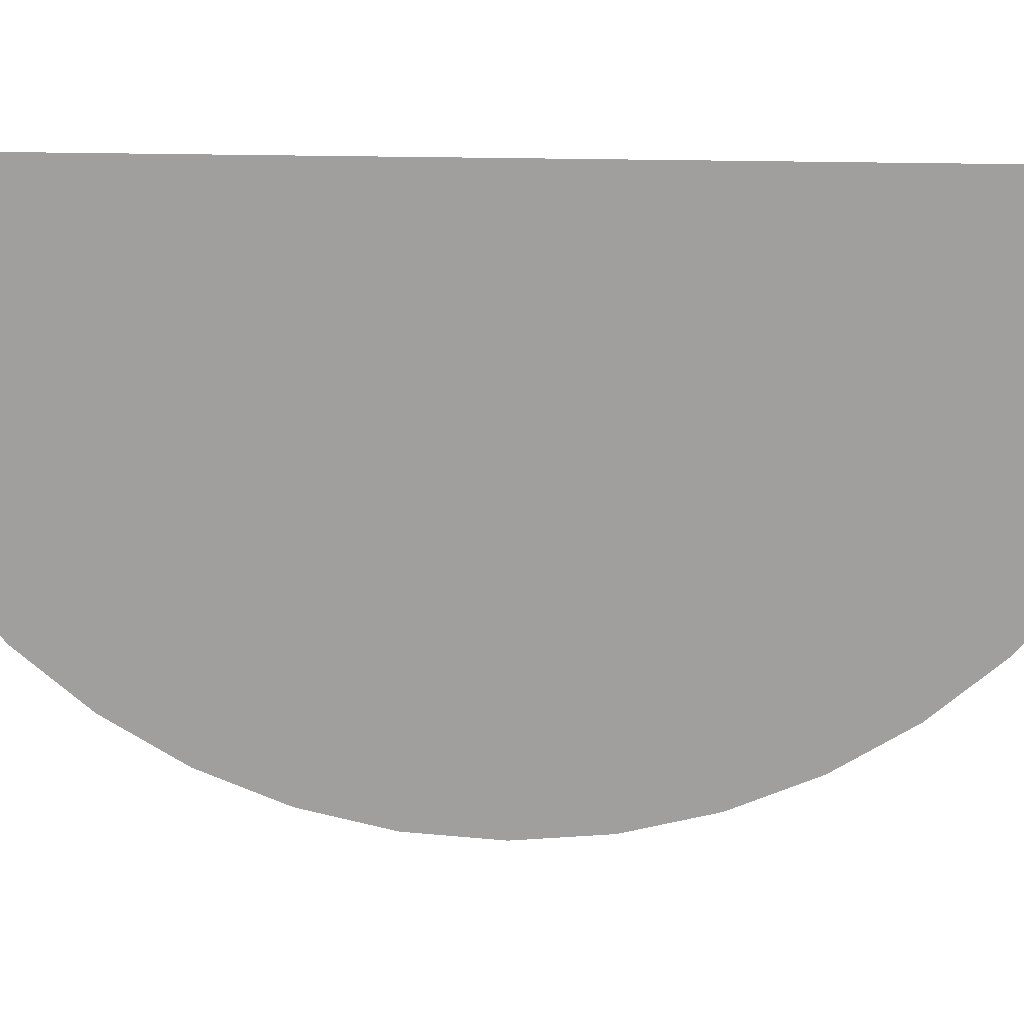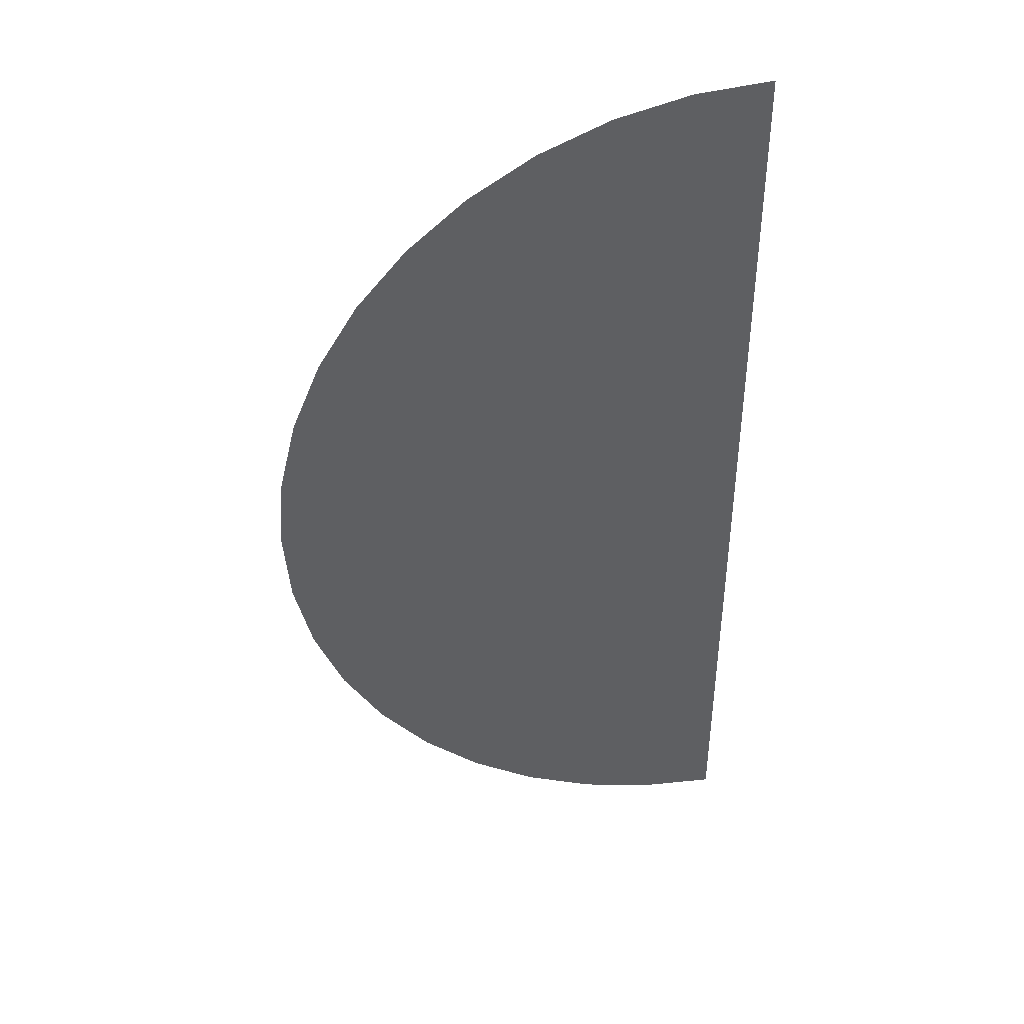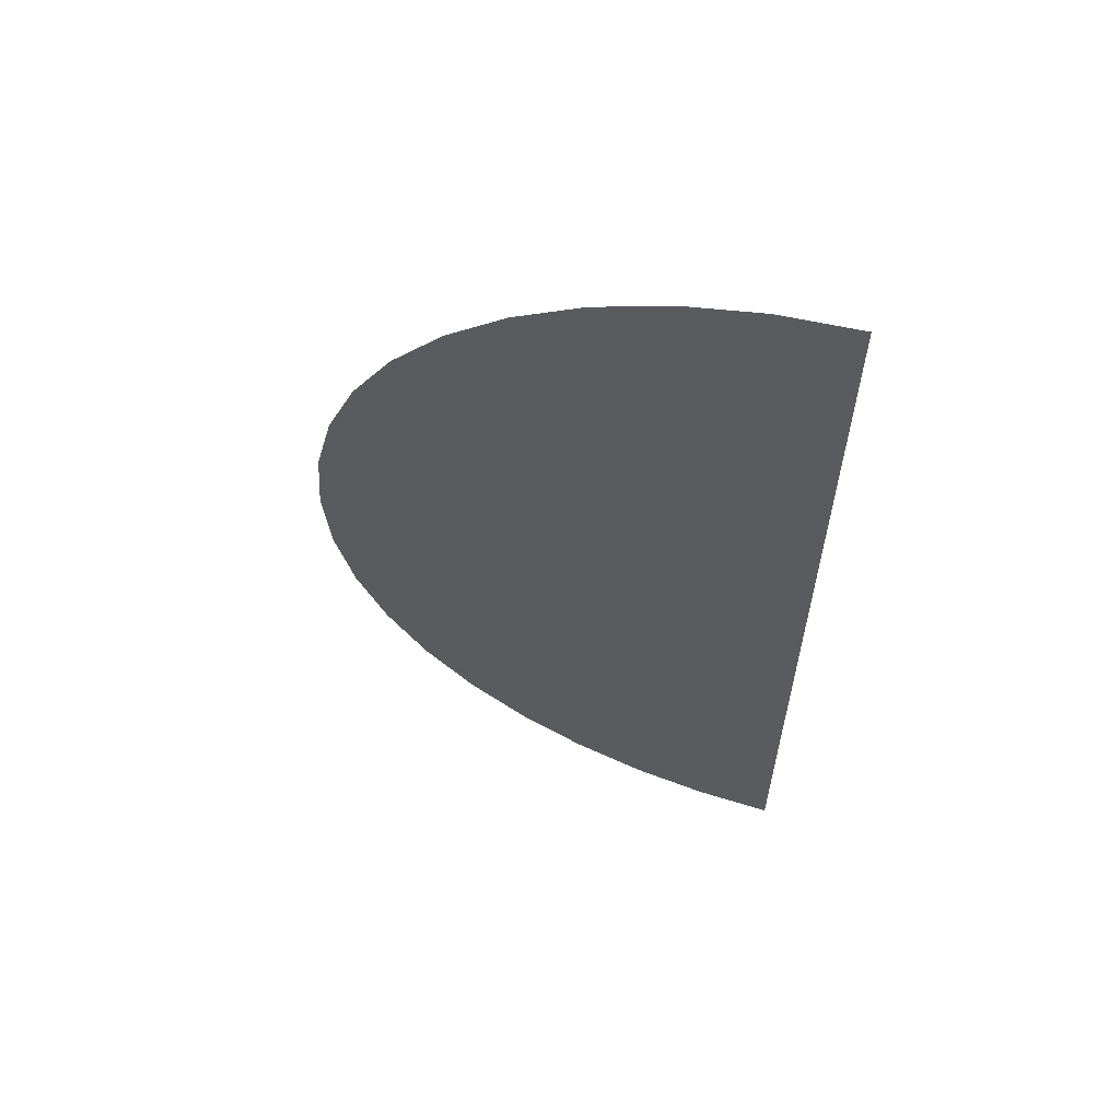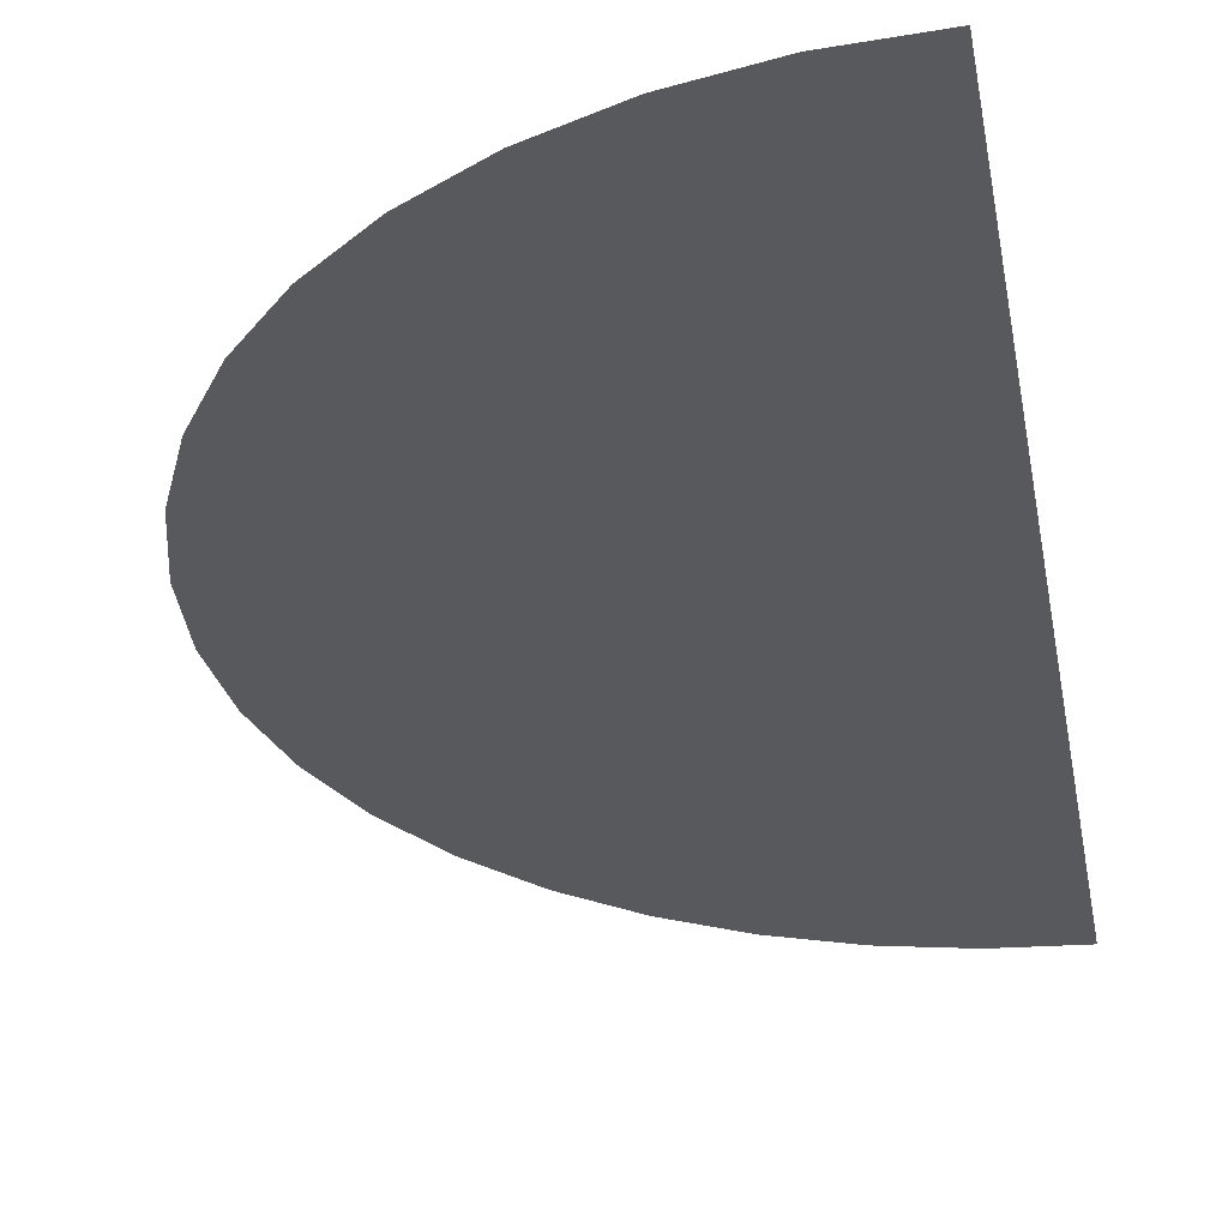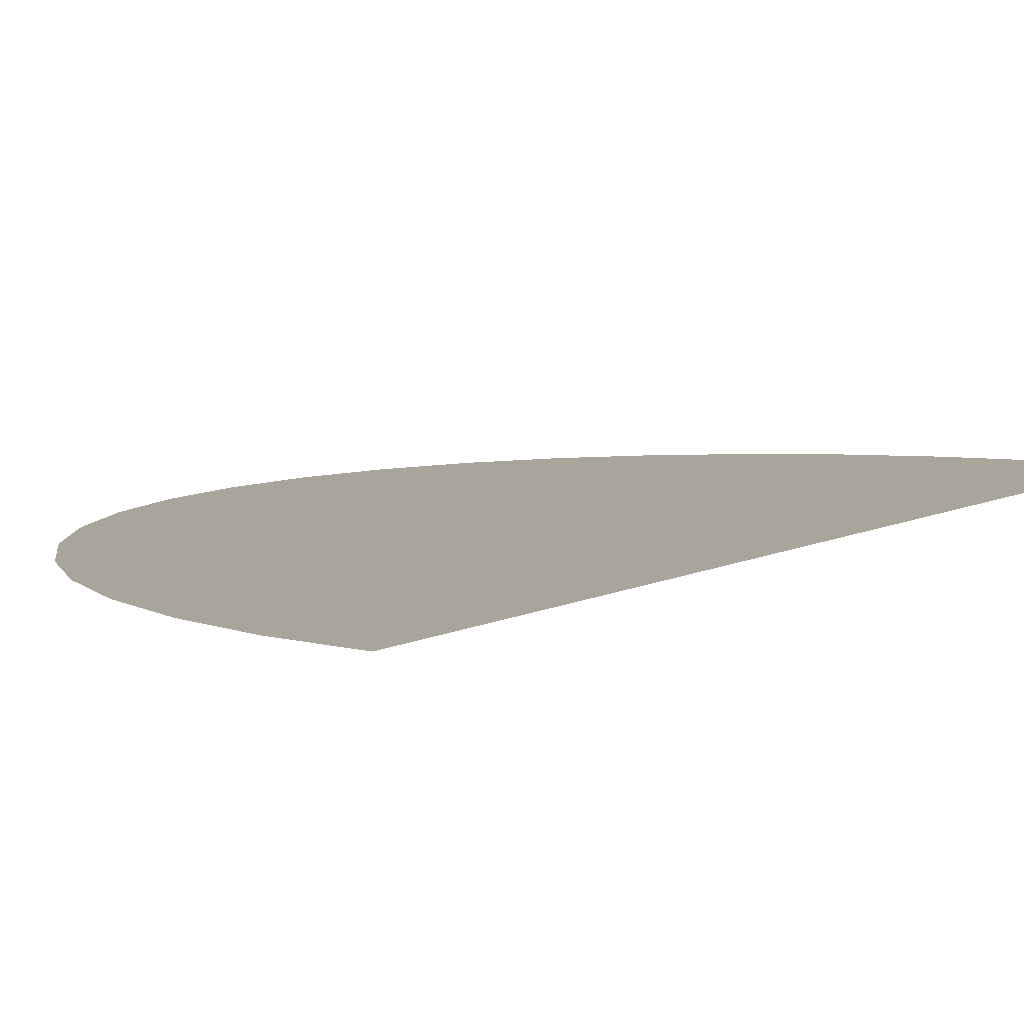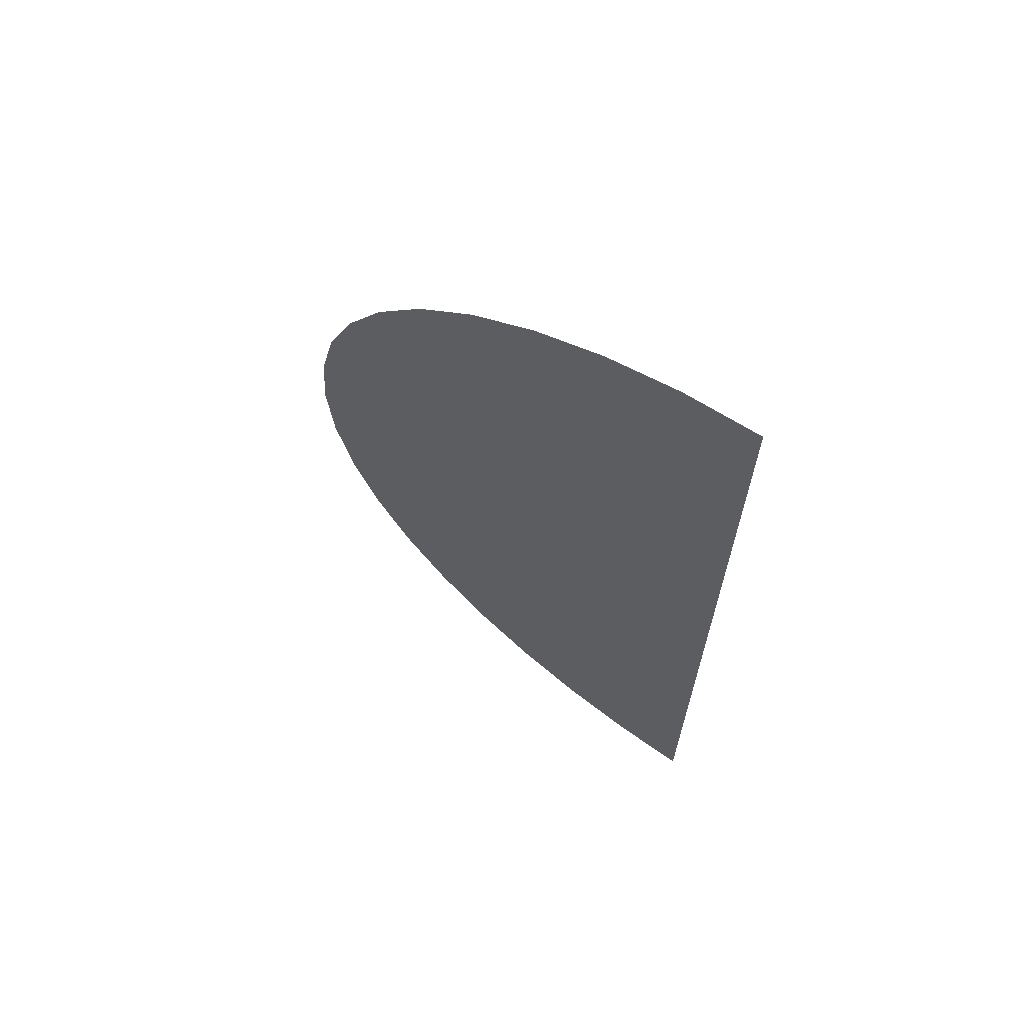
<metadata>
{"format":"obj","ext":"obj","renderer":"f3d","projection":"perspective","resolution":1024,"background":"white","views":[{"elev":-71.4,"azim":89.3,"up":"+Y"},{"elev":42.2,"azim":-10.8,"up":"+Z"},{"elev":61.9,"azim":15.6,"up":"+Z"},{"elev":-30.1,"azim":9.7,"up":"+Y"},{"elev":7.5,"azim":34.0,"up":"+Y"},{"elev":67.5,"azim":34.1,"up":"+Z"}]}
</metadata>
<code>
o Halfcircle
v 0.06554 0 -0.1524
v 0.0417 0 -0.1505
v 0.01845 0 -0.1449
v -0.003644 0 -0.1358
v -0.02404 0 -0.1233
v -0.04222 0 -0.1078
v -0.05775 0 -0.08958
v -0.07025 0 -0.06919
v -0.0794 0 -0.04709
v -0.08498 0 -0.02384
v -0.08686 0 0
v -0.08498 0 0.02384
v -0.0794 0 0.04709
v -0.07025 0 0.06919
v -0.05775 0 0.08958
v -0.04222 0 0.1078
v -0.02404 0 0.1233
v -0.003644 0 0.1358
v 0.01845 0 0.1449
v 0.0417 0 0.1505
v 0.06554 0 0.1524
f 11 15 19
f 1 2 3
f 3 4 5
f 5 6 3
f 6 7 3
f 7 8 9
f 9 10 7
f 10 11 7
f 11 12 13
f 13 14 11
f 14 15 11
f 15 16 19
f 16 17 19
f 17 18 19
f 19 20 21
f 21 1 3
f 19 21 3
f 3 7 19
f 7 11 19

</code>
